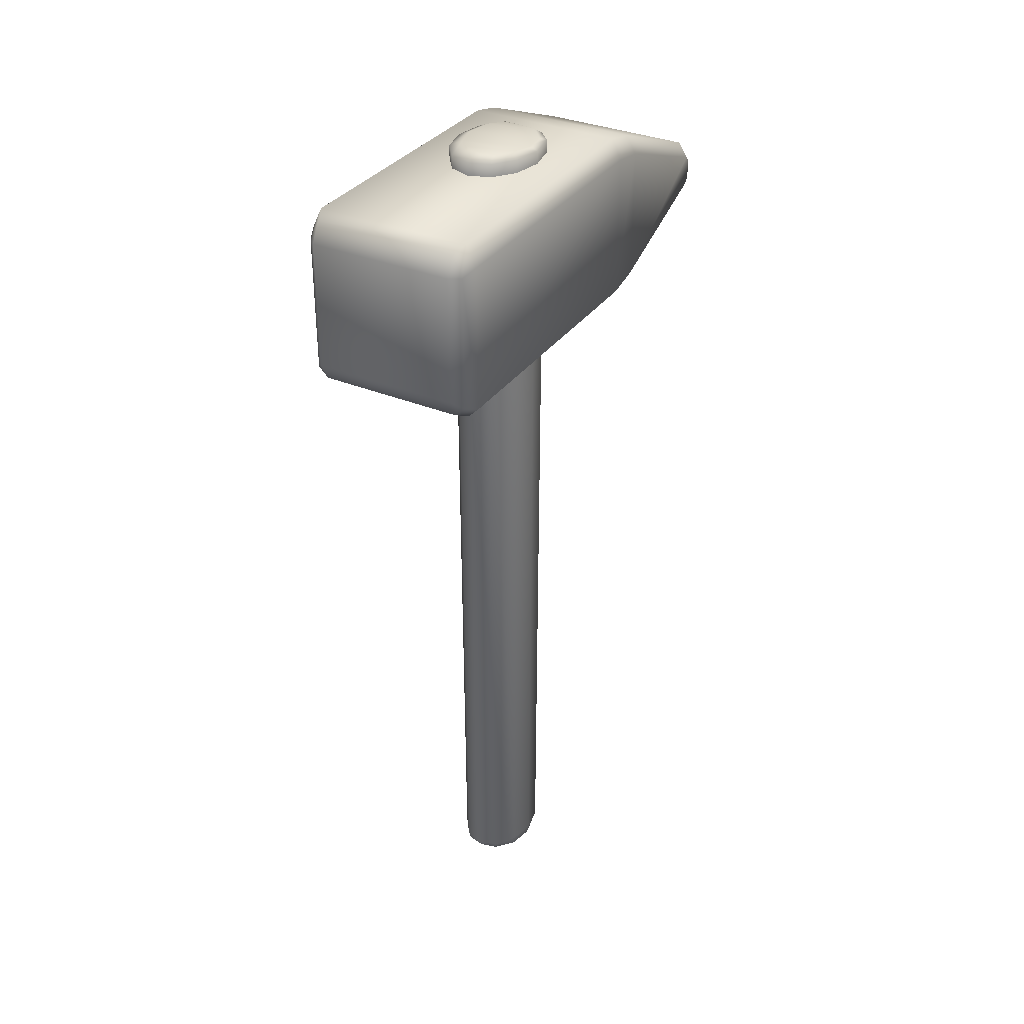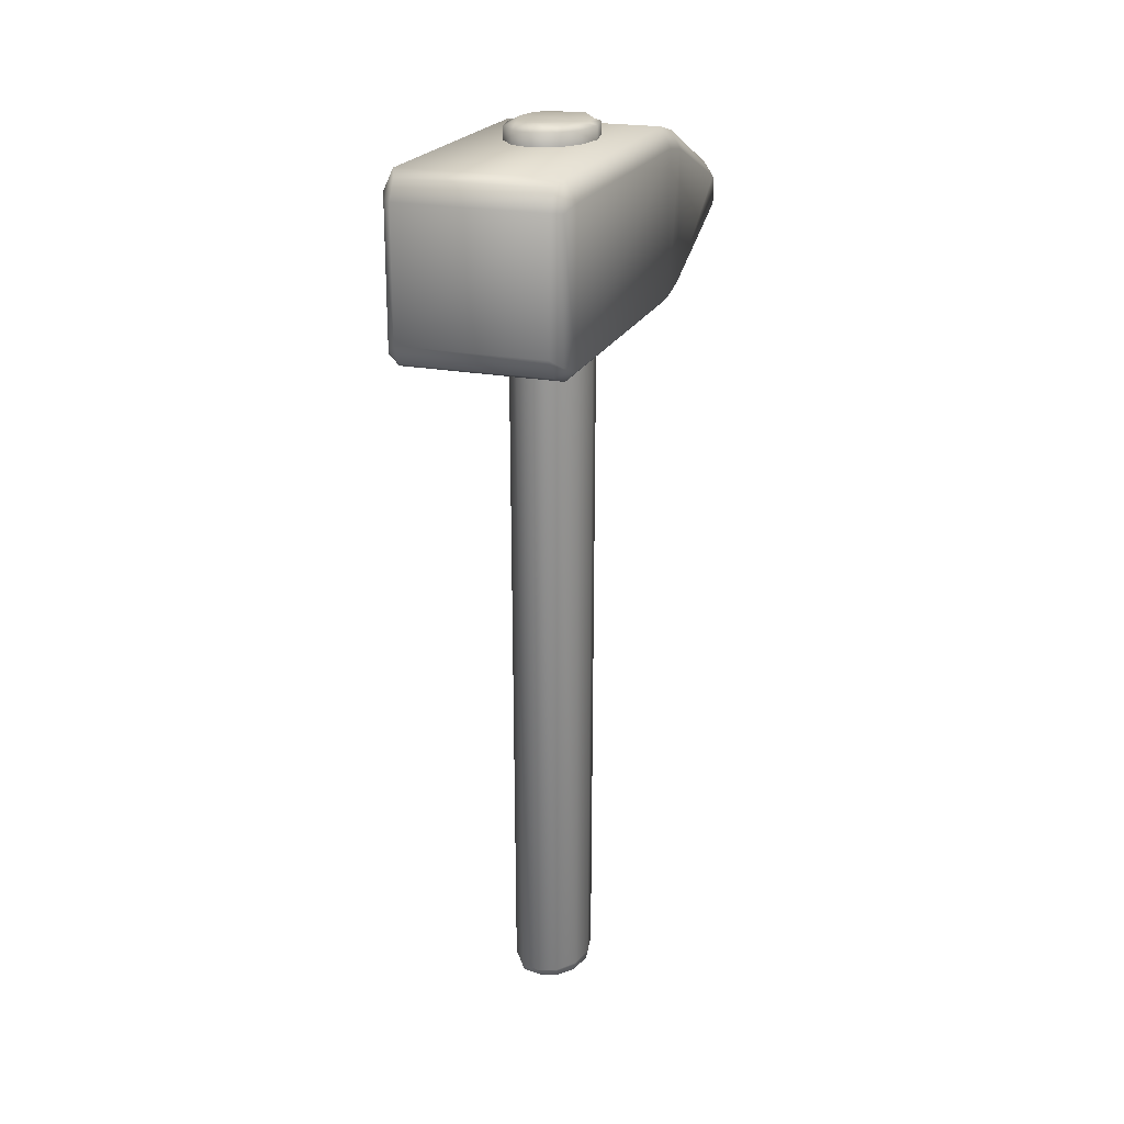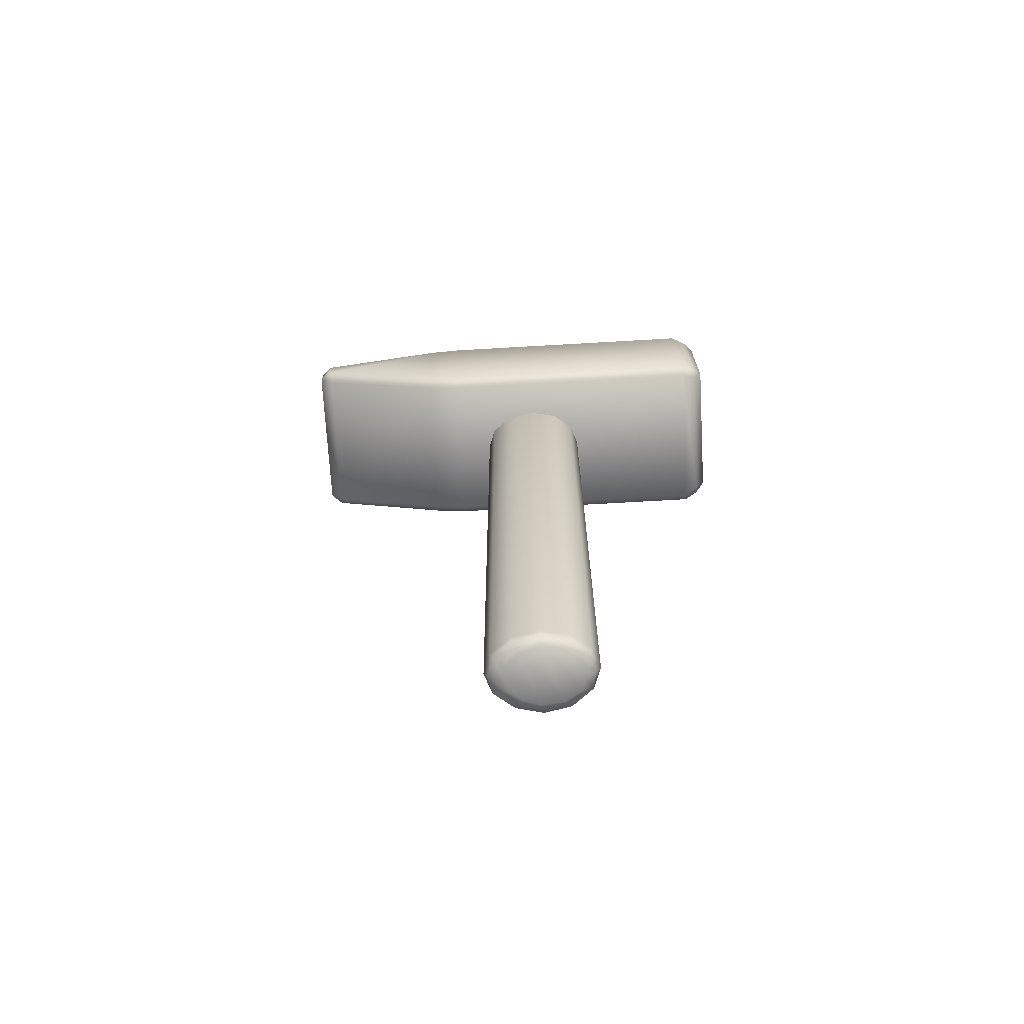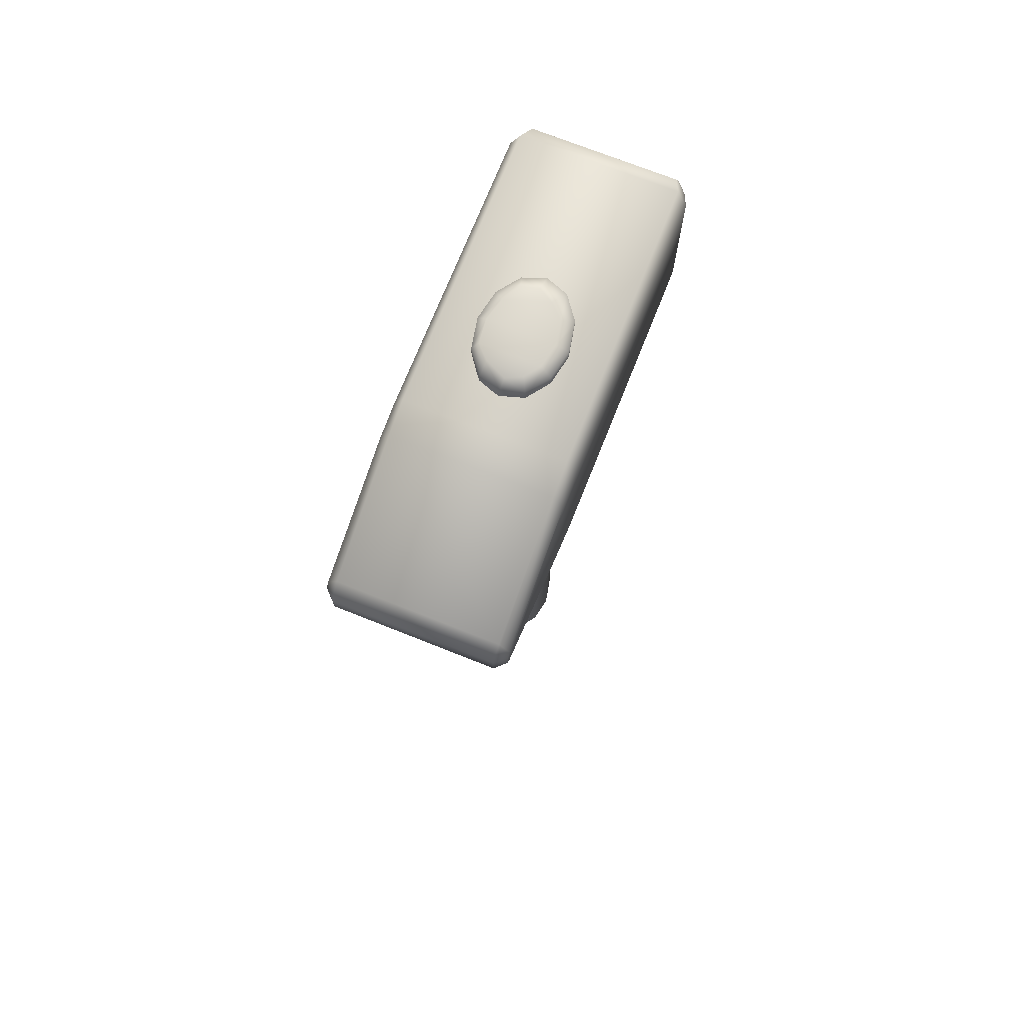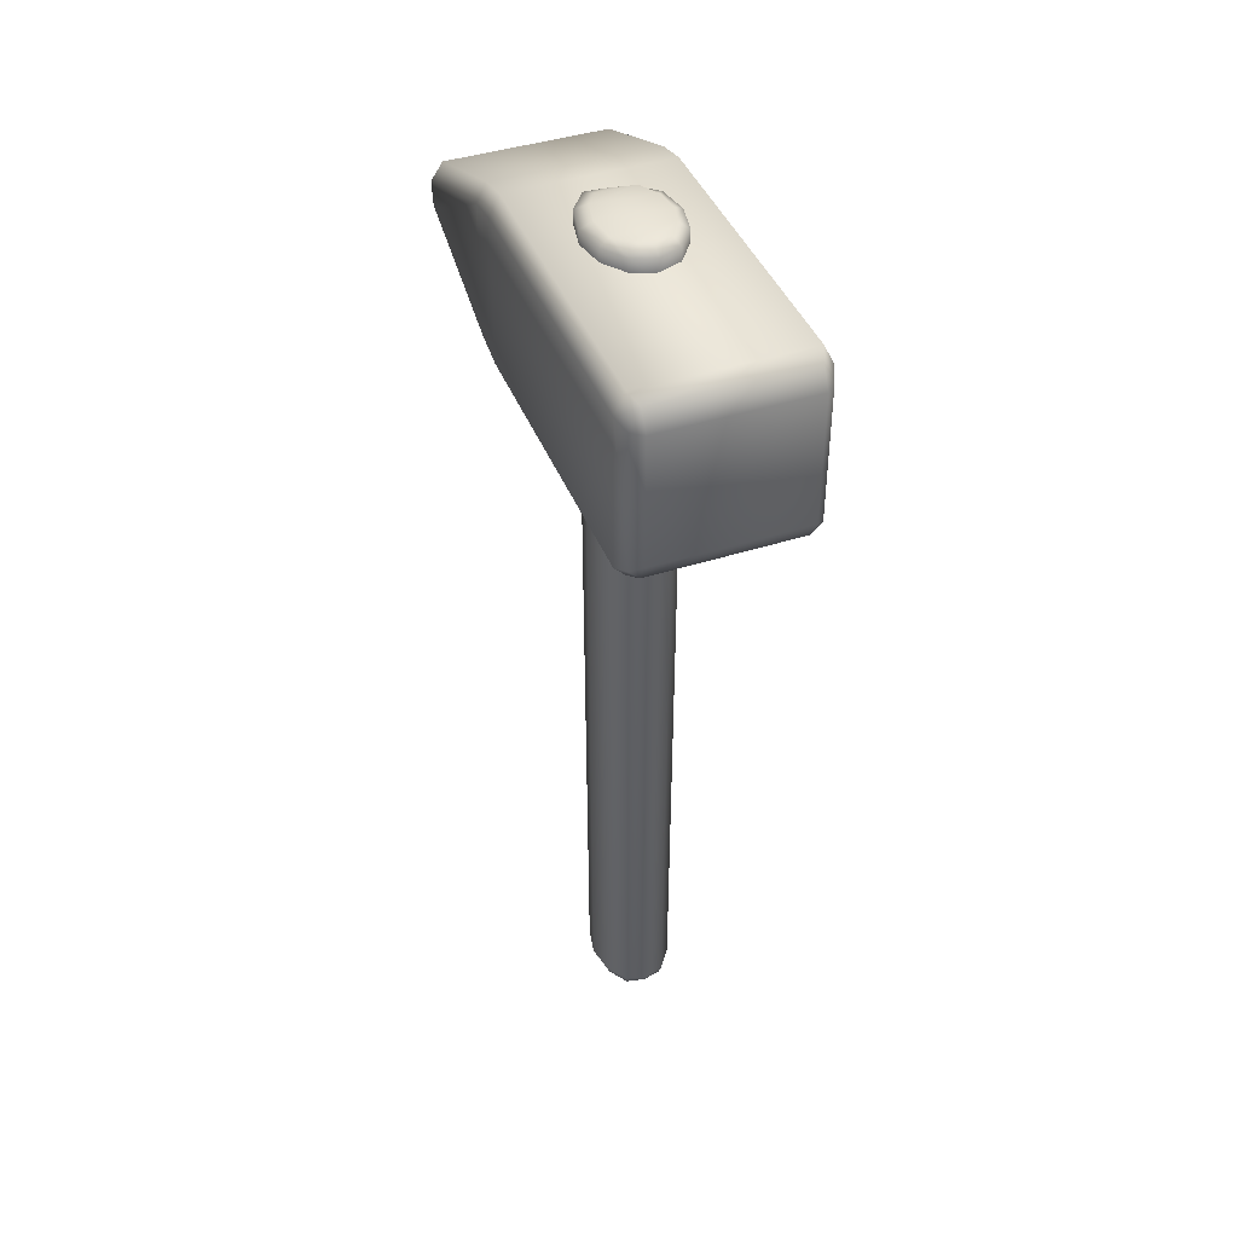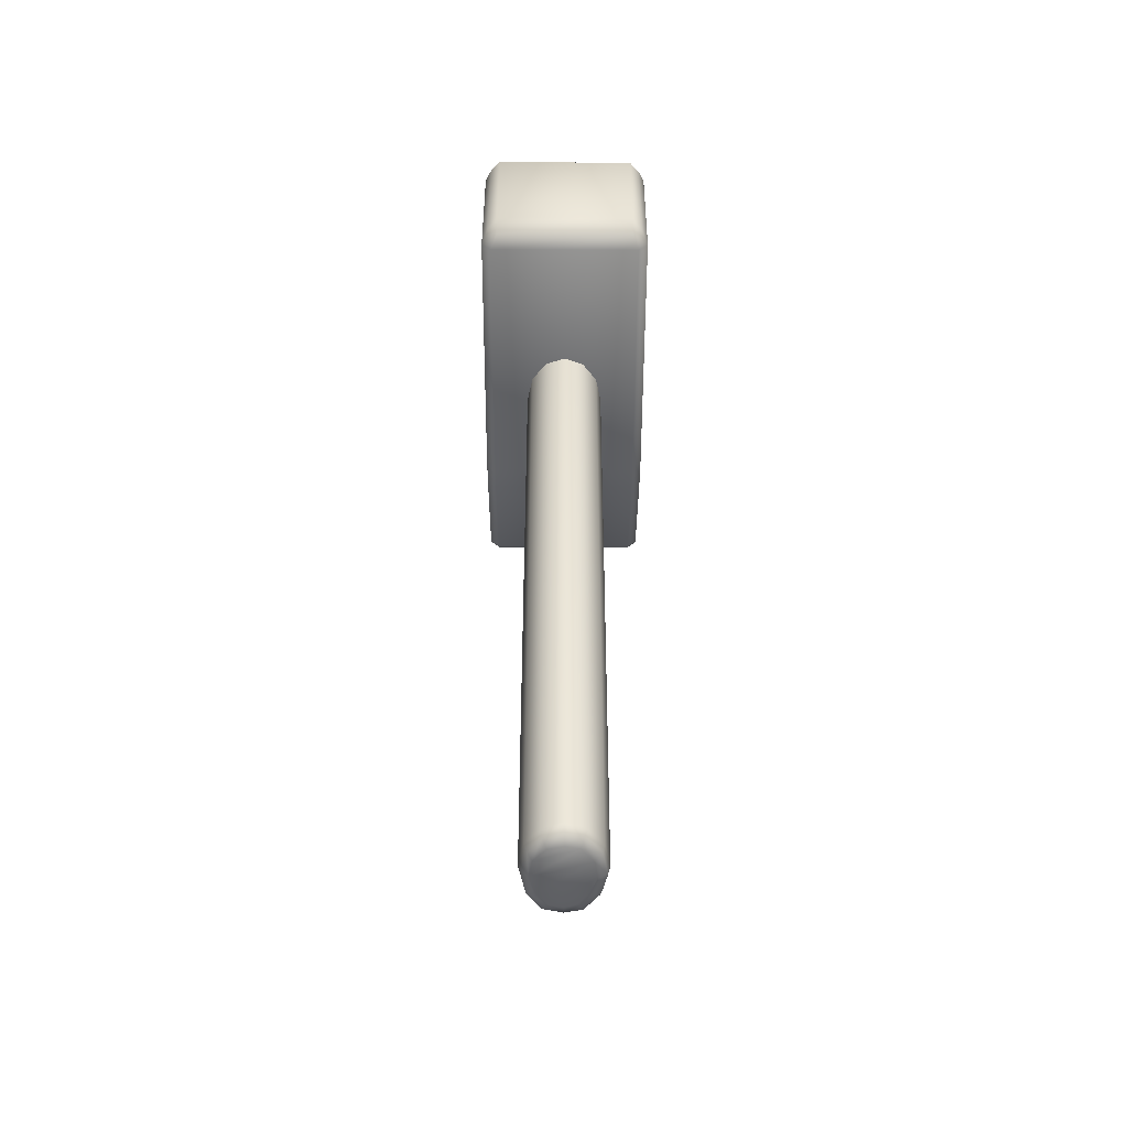
<metadata>
{"format":"obj","ext":"obj","renderer":"f3d","projection":"perspective","resolution":1024,"background":"white","views":[{"elev":33.6,"azim":29.8,"up":"+Y"},{"elev":21.6,"azim":19.1,"up":"+Y"},{"elev":-71.0,"azim":-86.7,"up":"+Y"},{"elev":72.6,"azim":-158.3,"up":"+Y"},{"elev":42.7,"azim":-21.0,"up":"+Y"},{"elev":-51.5,"azim":-0.2,"up":"+Y"}]}
</metadata>
<code>
o hammer_basic_hammer_basic_lp
v 0 -2.799 -0.3471
v 0 1.865 -0.3633
v 0.1285 -2.799 -0.3006
v 0.1345 1.865 -0.3147
v 0.2226 -2.799 -0.1736
v 0.233 1.865 -0.1817
v 0.257 -2.799 -1e-06
v 0.2691 1.865 -0
v 0.2226 -2.799 0.1735
v 0.233 1.865 0.1817
v 0.1285 -2.799 0.3006
v 0.1345 1.865 0.3147
v 0 -2.799 0.3471
v 0 1.865 0.3633
v -0.1285 -2.799 0.3006
v -0.1345 1.865 0.3147
v -0.2226 -2.799 0.1735
v -0.233 1.865 0.1817
v -0.257 -2.799 -1e-06
v -0.2691 1.865 -0
v -0.2226 -2.799 -0.1735
v -0.233 1.865 -0.1817
v -0.1285 -2.799 -0.3006
v -0.1345 1.865 -0.3147
v -0.003057 -2.853 -0.3254
v 0.1093 -2.868 -0.2825
v 0.2038 -2.856 -0.1707
v 0.2442 -2.858 -1e-06
v 0.2115 -2.858 0.1649
v 0.1135 -2.849 0.2914
v 0.000559 -2.849 0.3193
v -0.1221 -2.858 0.2855
v -0.2039 -2.853 0.1631
v -0.2349 -2.843 -0.002925
v -0.2115 -2.858 -0.1649
v -0.1239 -2.862 -0.2837
v -0.001171 -2.895 -0.2311
v 0.07917 -2.895 -0.2059
v 0.1423 -2.889 -0.1202
v 0.1819 -2.885 -0.01073
v 0.1649 -2.888 0.1243
v 0.09309 -2.893 0.234
v 0.004244 -2.896 0.2561
v -0.09459 -2.894 0.231
v -0.1749 -2.887 0.1335
v -0.1964 -2.883 -0.000175
v -0.1593 -2.886 -0.1306
v -0.08667 -2.894 -0.2165
v 0 2.943 -0.3891
v -0.000374 3.091 -0.3014
v 0.145 2.943 -0.337
v 0.1329 3.112 -0.2437
v 0.2511 2.943 -0.1946
v 0.2191 3.094 -0.1539
v 0.29 2.943 0
v 0.2347 3.098 0.003662
v 0.2511 2.943 0.1946
v 0.1915 3.112 0.1497
v 0.145 2.943 0.337
v 0.1223 3.112 0.2691
v 0 2.943 0.3891
v 0.009741 3.118 0.2945
v -0.145 2.943 0.337
v -0.0863 3.112 0.2394
v -0.2511 2.943 0.1946
v -0.1783 3.105 0.1514
v -0.29 2.943 0
v -0.2081 3.112 -0.003159
v -0.2511 2.943 -0.1946
v -0.1757 3.113 -0.1611
v -0.145 2.943 -0.337
v -0.1055 3.108 -0.2583
v 0.000377 3.046 -0.3748
v 0.1419 3.055 -0.3301
v 0.2511 3.076 -0.1946
v 0.29 3.076 0
v 0.2511 3.076 0.1946
v 0.145 3.076 0.337
v 0 3.076 0.3891
v -0.145 3.076 0.337
v -0.2511 3.076 0.1946
v -0.29 3.076 0
v -0.2511 3.076 -0.1946
v -0.145 3.076 -0.337
v -0.5165 1.826 1.258
v -0.5821 1.891 1.258
v -0.5821 2.854 1.258
v -0.5165 2.99 1.258
v -0.5821 2.292 -1.683
v -0.5165 2.226 -1.683
v -0.5165 2.589 -1.683
v -0.5821 2.492 -1.683
v 0.5821 1.891 1.258
v 0.5165 1.826 1.258
v 0.5165 2.99 1.258
v 0.5821 2.854 1.258
v 0.5165 2.226 -1.683
v 0.5821 2.292 -1.683
v 0.5821 2.492 -1.683
v 0.5165 2.589 -1.683
v -0.5165 2.99 -0.6122
v -0.5821 2.854 -0.6122
v -0.5821 1.891 -0.6122
v -0.5165 1.826 -0.6122
v 0.5821 2.854 -0.6122
v 0.5165 2.99 -0.6122
v 0.5165 1.826 -0.6122
v 0.5821 1.891 -0.6122
v -0.5821 2.82 -0.8305
v -0.5165 2.937 -0.8305
v 0.5821 1.944 -0.8305
v 0.5165 1.878 -0.8305
v -0.5821 1.944 -0.8305
v -0.5165 1.878 -0.8305
v 0.5821 2.82 -0.8305
v 0.5165 2.937 -0.8305
v -0.5821 2.326 -1.712
v -0.5165 2.334 -1.776
v -0.5821 2.458 -1.712
v -0.5165 2.481 -1.776
v 0.5821 2.326 -1.712
v 0.5165 2.334 -1.776
v 0.5821 2.458 -1.712
v 0.5165 2.481 -1.776
v -0.4756 1.866 1.353
v -0.5413 1.932 1.353
v -0.5413 2.814 1.353
v -0.4756 2.949 1.353
v 0.5413 1.932 1.353
v 0.4756 1.866 1.353
v 0.4756 2.949 1.353
v 0.5413 2.814 1.353
v -0.4756 1.991 1.419
v -0.4756 2.824 1.419
v 0.4756 1.991 1.419
v 0.4756 2.824 1.419
f 1 2 4 3
f 3 4 6 5
f 5 6 8 7
f 7 8 10 9
f 9 10 12 11
f 11 12 14 13
f 13 14 16 15
f 15 16 18 17
f 17 18 20 19
f 19 20 22 21
f 21 22 24 23
f 23 24 2 1
f 17 19 34 33
f 31 32 44 43
f 15 17 33 32
f 13 15 32 31
f 11 13 31 30
f 9 11 30 29
f 7 9 29 28
f 23 1 25 36
f 1 3 26 25
f 5 7 28 27
f 21 23 36 35
f 3 5 27 26
f 19 21 35 34
f 28 29 41 40
f 35 36 48 47
f 25 26 38 37
f 32 33 45 44
f 29 30 42 41
f 36 25 37 48
f 26 27 39 38
f 33 34 46 45
f 30 31 43 42
f 27 28 40 39
f 34 35 47 46
f 37 38 39 48
f 48 39 40 47
f 47 40 41 46
f 46 41 42 45
f 45 42 43 44
f 73 50 52 74
f 74 52 54 75
f 75 54 56 76
f 76 56 58 77
f 77 58 60 78
f 78 60 62 79
f 79 62 64 80
f 80 64 66 81
f 81 66 68 82
f 82 68 70 83
f 52 50 72 70
f 83 70 72 84
f 84 72 50 73
f 71 84 73 49
f 69 83 84 71
f 67 82 83 69
f 65 81 82 67
f 63 80 81 65
f 61 79 80 63
f 59 78 79 61
f 57 77 78 59
f 55 76 77 57
f 53 75 76 55
f 51 74 75 53
f 49 73 74 51
f 70 68 54 52
f 68 66 56 54
f 66 64 58 56
f 58 64 62 60
f 97 90 118 122
f 116 100 91 110
f 99 115 111 98
f 89 92 119 117
f 109 92 89 113
f 91 100 124 120
f 95 88 128 131
f 85 94 130 125
f 120 124 122 118
f 85 104 107 94
f 99 98 121 123
f 102 109 113 103
f 115 105 108 111
f 104 114 112 107
f 125 130 135 133
f 93 96 132 129
f 114 90 97 112
f 106 116 110 101
f 105 96 93 108
f 95 106 101 88
f 87 86 126 127
f 131 128 134 136
f 136 135 129 132
f 136 134 133 135
f 110 91 92 109
f 104 85 86 103
f 106 95 96 105
f 112 97 98 111
f 88 101 102 87
f 114 104 103 113
f 116 106 105 115
f 94 107 108 93
f 101 110 109 102
f 107 112 111 108
f 90 114 113 89
f 100 116 115 99
f 120 118 117 119
f 123 121 122 124
f 89 117 118 90
f 121 98 97 122
f 99 123 124 100
f 119 92 91 120
f 87 127 128 88
f 132 96 95 131
f 130 94 93 129
f 85 125 126 86
f 127 134 128
f 136 132 131
f 125 133 126
f 129 135 130
f 87 102 103 86
f 133 134 127 126

</code>
